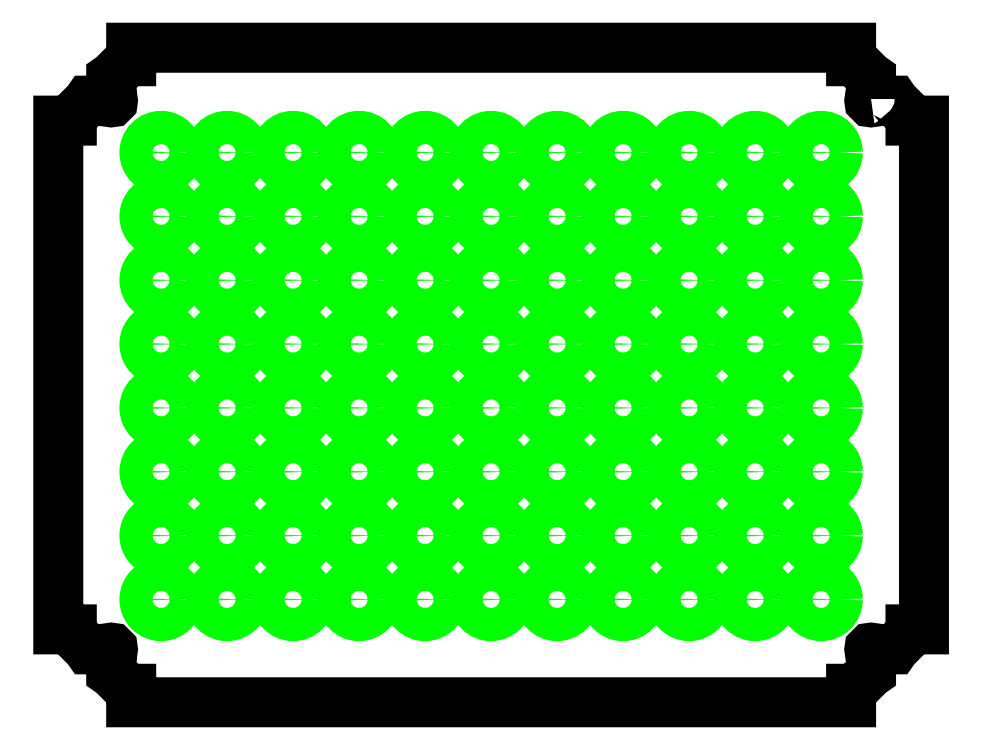
<metadata>
{"format":"dxf","ext":"dxf","renderer":"ezdxf+matplotlib","layout":"modelspace","background":"white","min_lineweight":24,"dpi":150}
</metadata>
<code>
0
SECTION
2
ENTITIES
0
LWPOLYLINE
8
0
90
       48
70
     1
43
0
10
-234.6
20
67.1
10
-234.6
20
80.06
10
-235.4
20
80.62
10
-244.6
20
89.82
10
-246.6
20
89.82
10
-246.6
20
97.94
10
-679.6
20
97.94
10
-679.6
20
89.82
10
-681.6
20
89.82
10
-690.8
20
80.62
10
-691.6
20
80.06
10
-691.6
20
67.1
42
-2.414
10
-692.6
20
66.1
10
-705.6
20
66.1
10
-706.1
20
65.3
10
-715.3
20
56.1
10
-715.3
20
54.1
10
-723.4
20
54.1
10
-723.4
20
-251.9
10
-715.3
20
-251.9
10
-715.3
20
-253.9
10
-706.1
20
-263.1
10
-705.6
20
-263.9
10
-692.6
20
-263.9
42
-2.414
10
-691.6
20
-264.9
10
-691.6
20
-277.9
10
-690.8
20
-278.4
10
-681.6
20
-287.6
10
-679.6
20
-287.6
10
-679.6
20
-295.7
10
-246.6
20
-295.7
10
-246.6
20
-287.6
10
-244.6
20
-287.6
10
-235.4
20
-278.4
10
-234.6
20
-277.9
10
-234.6
20
-264.9
42
-2.414
10
-233.6
20
-263.9
10
-220.6
20
-263.9
10
-220.1
20
-263.1
10
-210.9
20
-253.9
10
-210.9
20
-251.9
10
-202.8
20
-251.9
10
-202.8
20
54.1
10
-210.9
20
54.1
10
-210.9
20
56.1
10
-220.1
20
65.3
10
-220.6
20
66.1
10
-233.6
20
66.1
42
-2.414
0
INSERT
8
dim
2
*U9
10
-661.6
20
-233.9
30
0
0
ENDSEC
0
EOF

</code>
